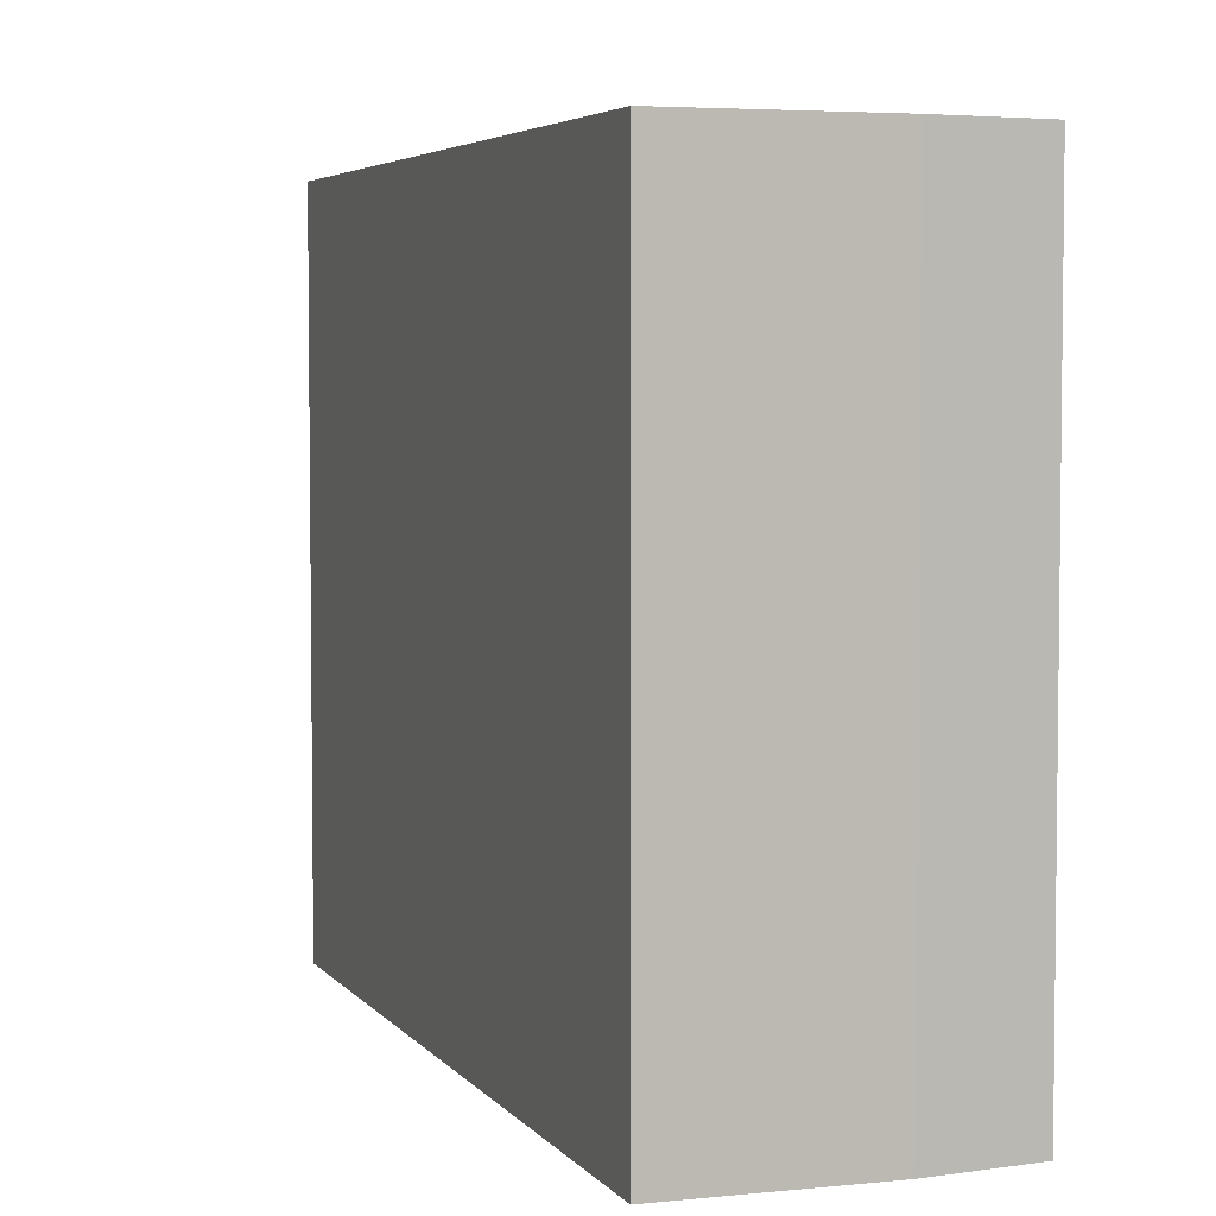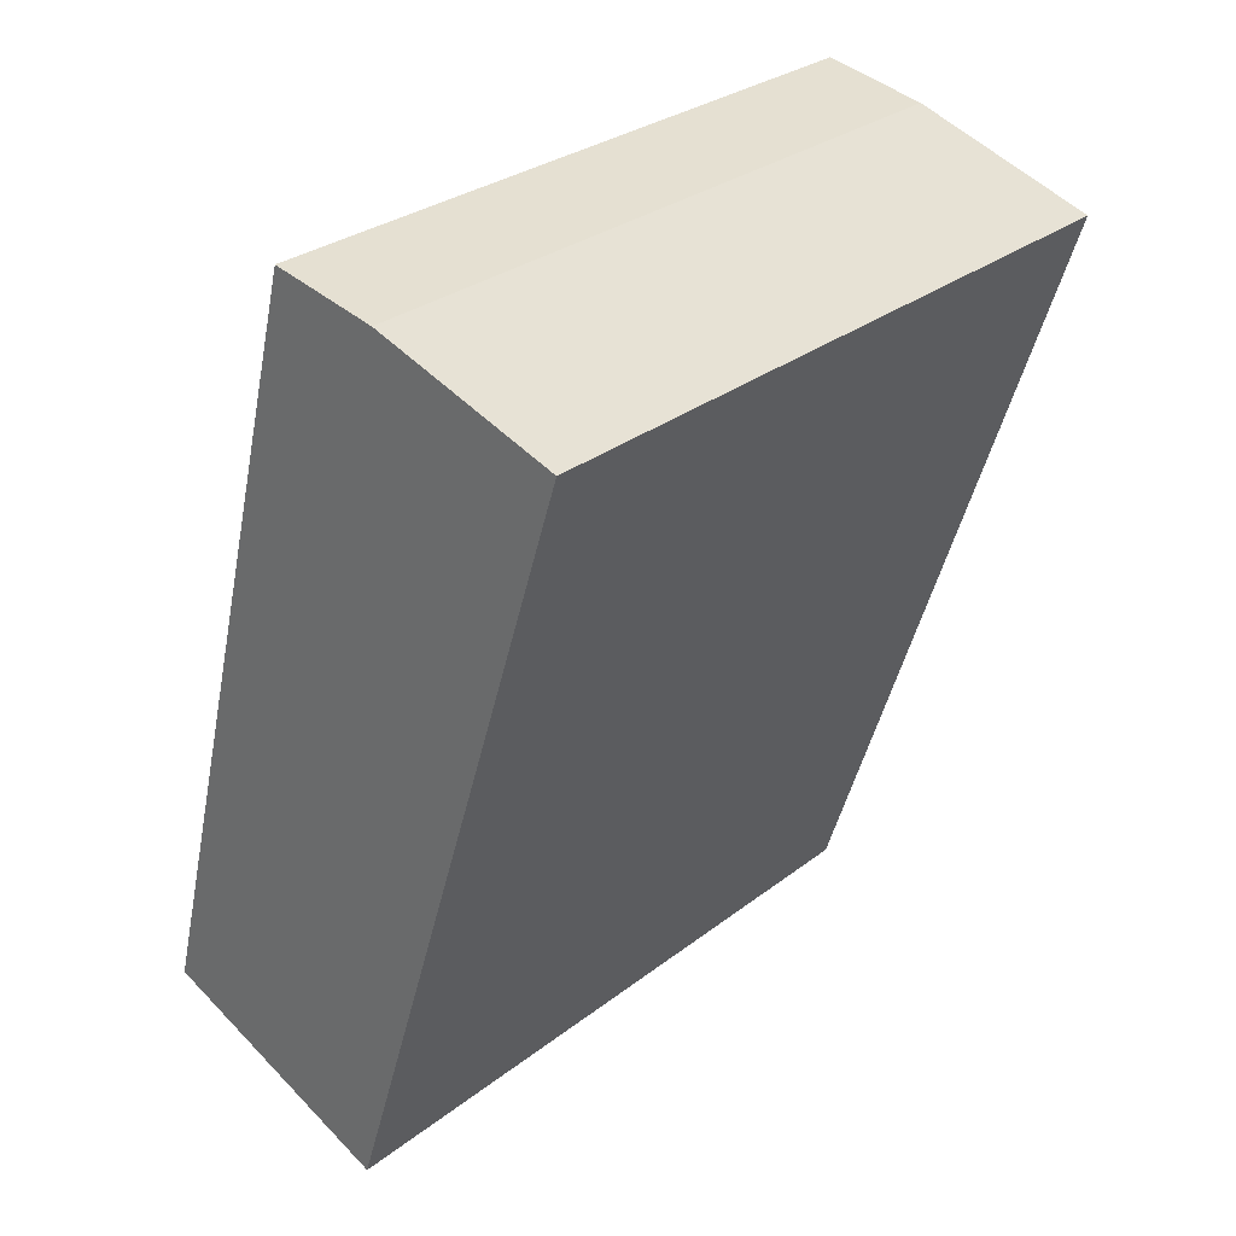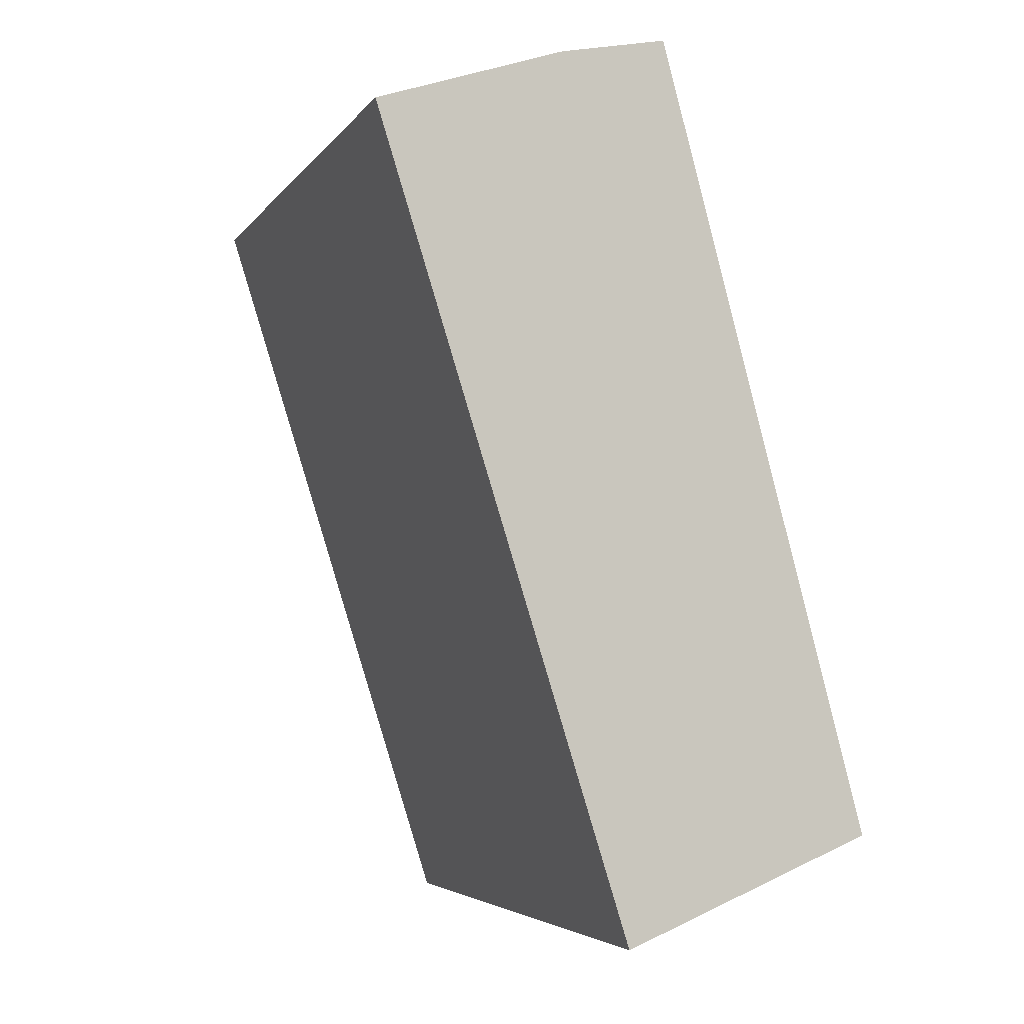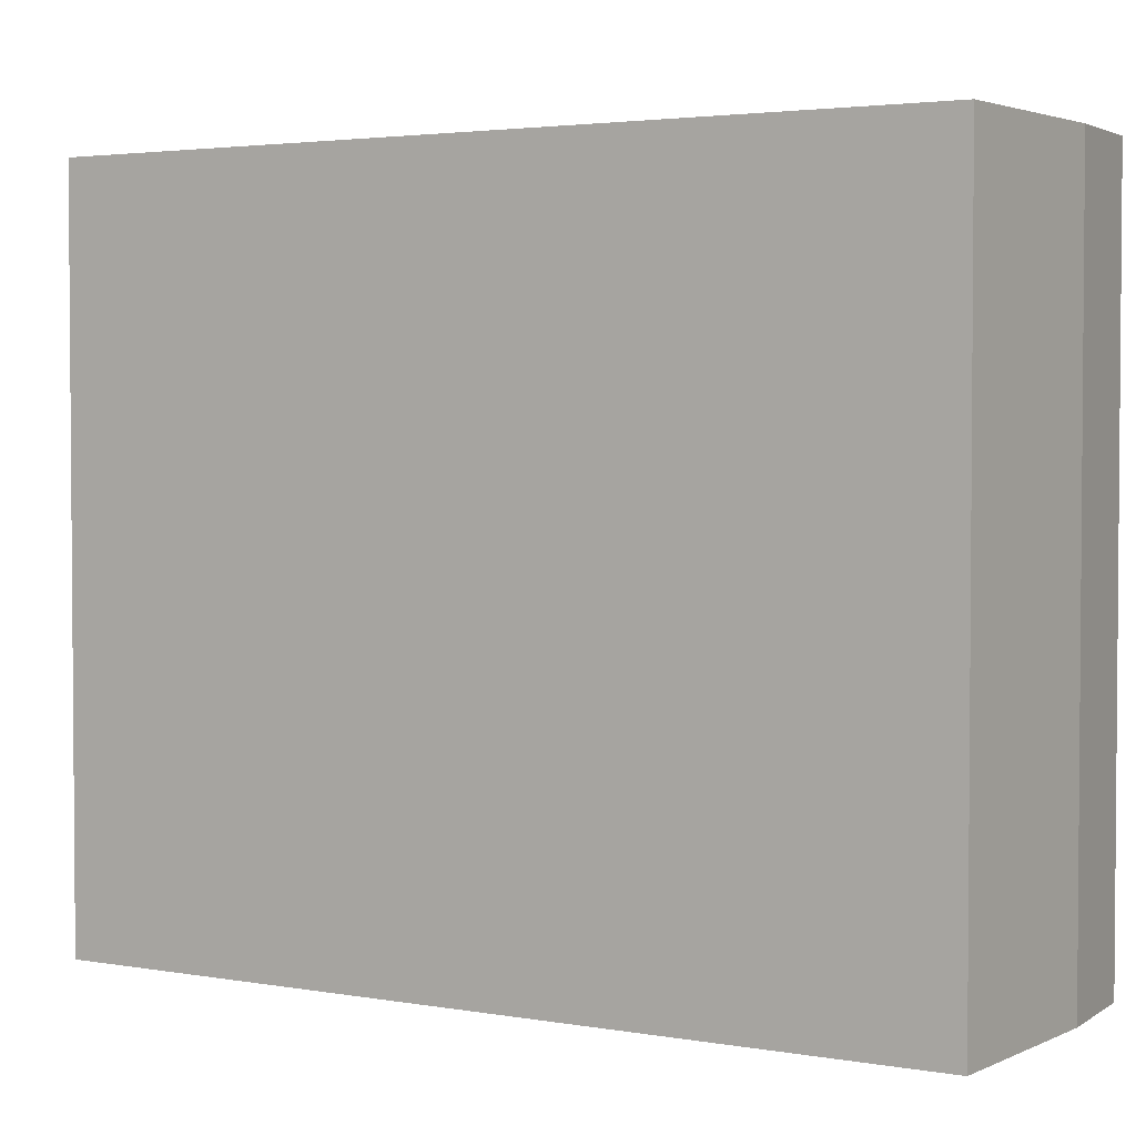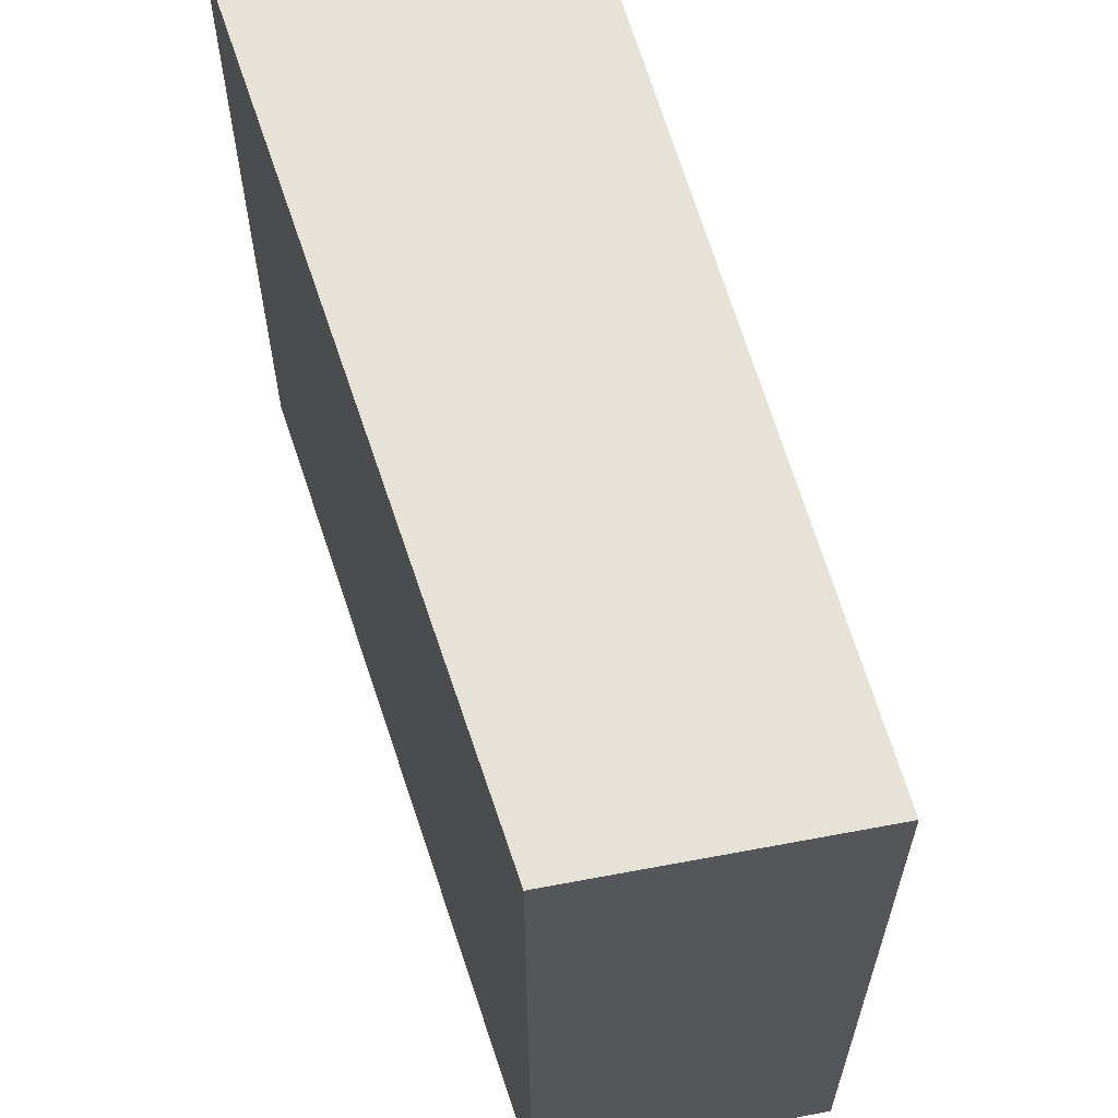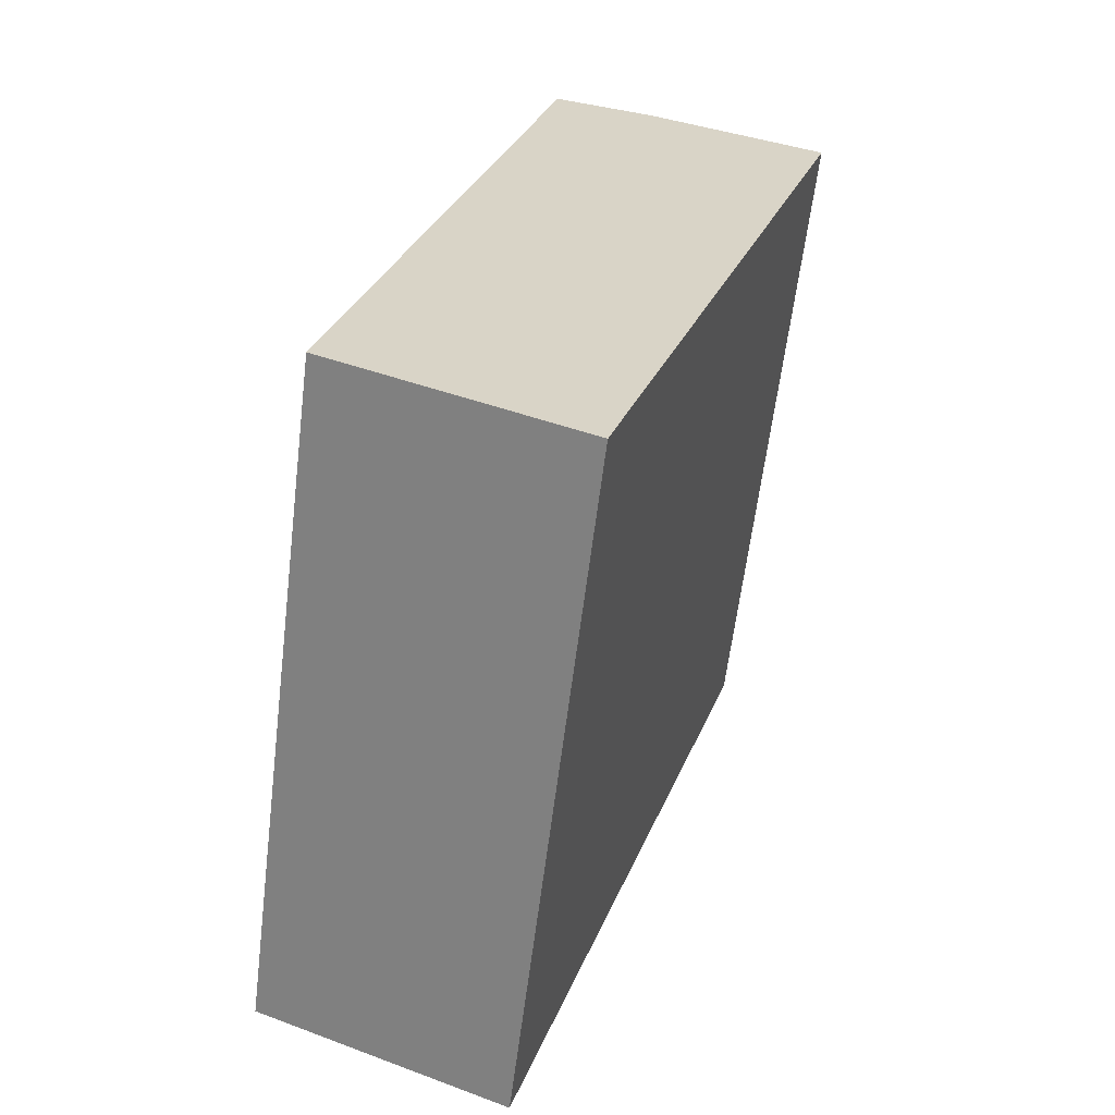
<metadata>
{"format":"obj","ext":"obj","renderer":"f3d","projection":"perspective","resolution":1024,"background":"white","views":[{"elev":4.5,"azim":-36.7,"up":"+Y"},{"elev":29.8,"azim":-138.2,"up":"+Z"},{"elev":-4.4,"azim":-18.4,"up":"+Z"},{"elev":2.9,"azim":-75.3,"up":"+Y"},{"elev":63.0,"azim":146.8,"up":"+Y"},{"elev":-61.8,"azim":173.0,"up":"+Z"}]}
</metadata>
<code>
v  1.537 4.203 -4.876
v  1.779 4.203 0.502
v  3.044 4.203 -4.254
v  0 4.203 2.574e-16
v  1.136 4.203 0.376
v  3.044 2.605e-16 -4.254
v  1.537 2.986e-16 -4.876
v  0 0 0
v  1.136 -2.302e-17 0.376
v  1.779 -3.074e-17 0.502
g defaultobject
f 1 2 3
f 2 1 4
f 2 4 5
f 6 1 3
f 1 6 7
f 7 4 1
f 4 7 8
f 8 5 4
f 5 8 9
f 9 2 5
f 2 9 10
f 10 3 2
f 3 10 6
f 6 8 7
f 8 6 10
f 8 10 9

</code>
